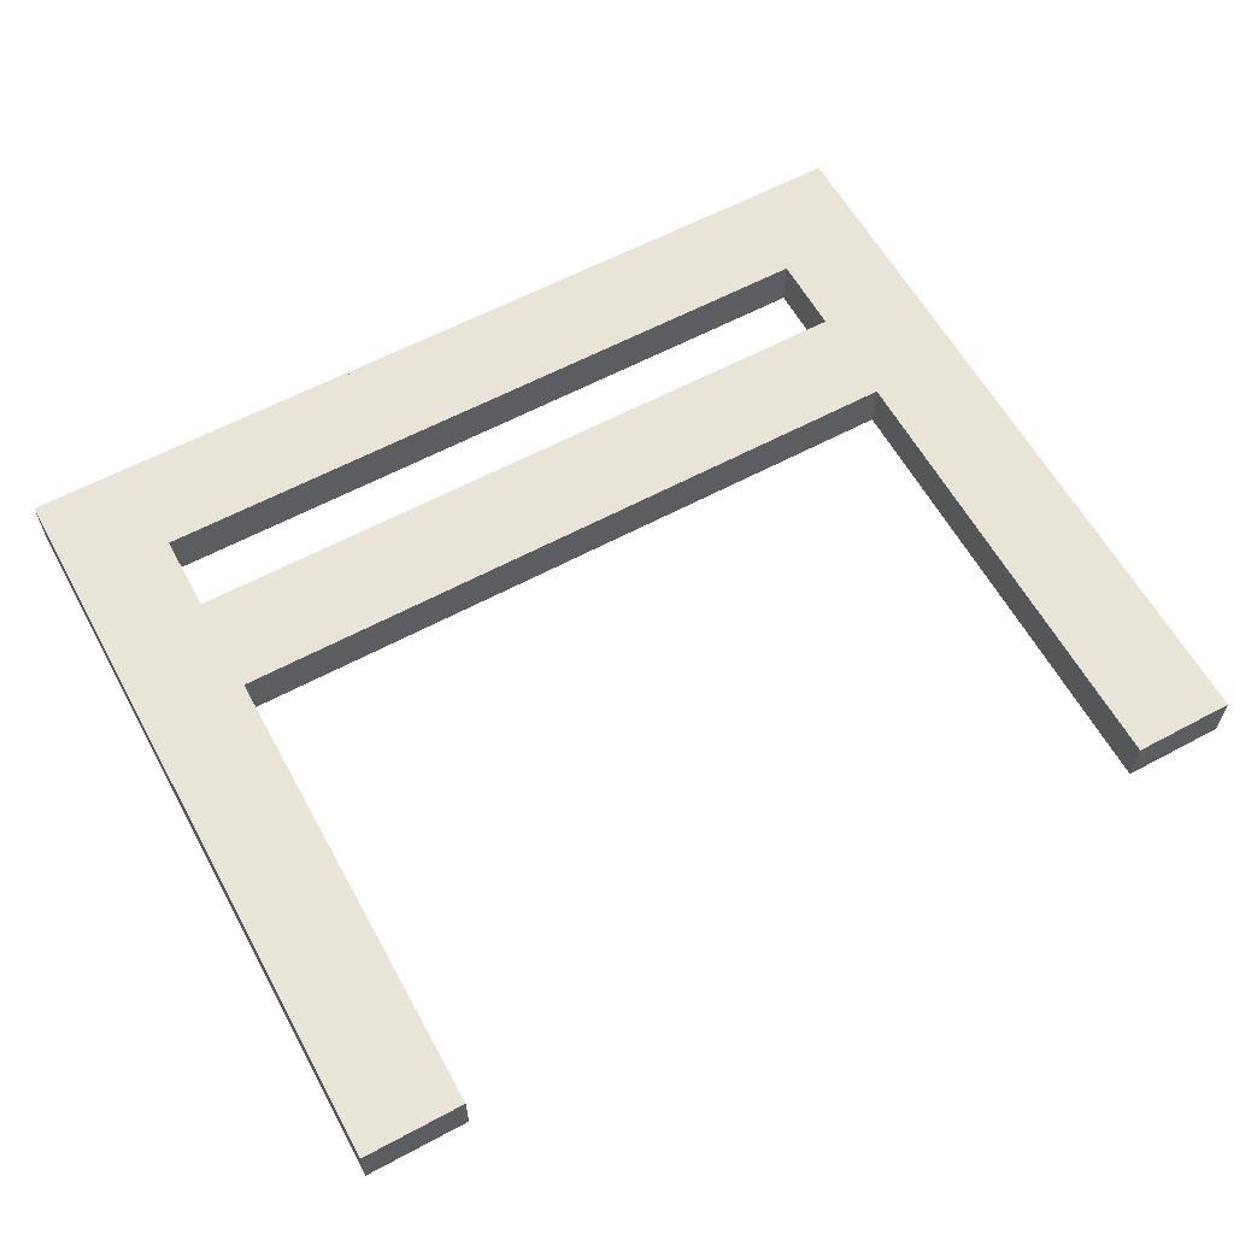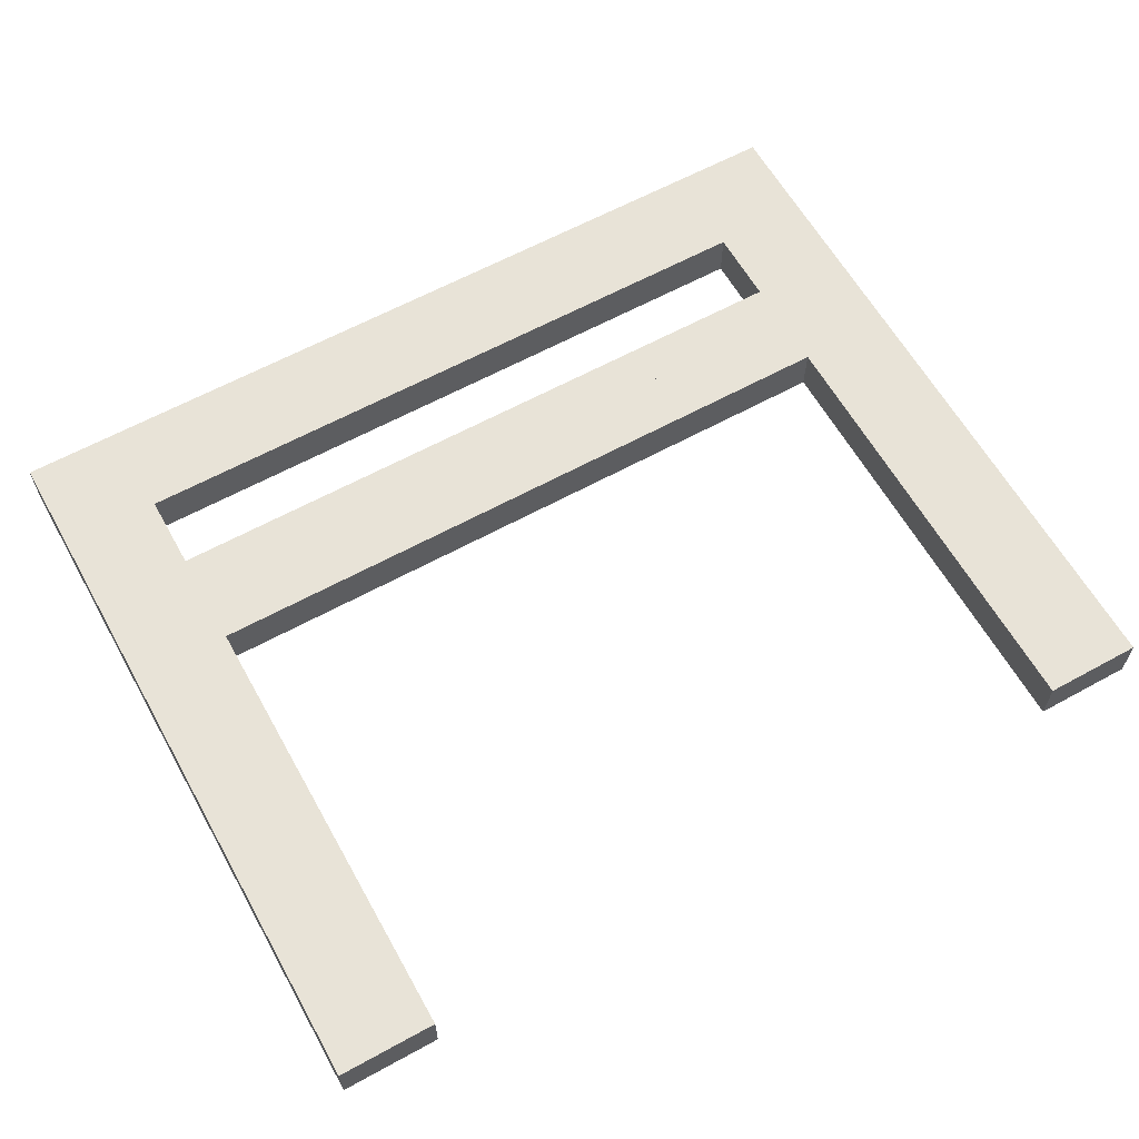
<metadata>
{"format":"obj","ext":"obj","renderer":"f3d","projection":"perspective","resolution":1024,"background":"white","views":[{"elev":60.4,"azim":-28.7,"up":"+Z"},{"elev":61.7,"azim":-29.2,"up":"+Z"}]}
</metadata>
<code>
v -0.875 0.5 5.062
v -0.875 0.25 5.062
v -1.125 0.25 5.062
v -1.125 0.5 5.062
v -0.875 0.75 5.062
v -1.125 0.75 5.062
v -0.875 1 5.062
v -1.125 1 5.062
v -0.875 0.5 4.938
v -0.875 0.5 5.062
v -1.125 0.5 5.062
v -1.125 0.5 4.938
v -0.875 0.25 4.938
v -0.875 0.5 4.938
v -1.125 0.5 4.938
v -1.125 0.25 4.938
v -1.125 0.75 4.938
v -0.875 0.75 4.938
v -1.125 1 4.938
v -0.875 1 4.938
v -0.875 0.25 5.062
v -0.875 0.25 4.938
v -1.125 0.25 4.938
v -1.125 0.25 5.062
v -0.875 0.5 4.938
v -0.875 0.25 4.938
v -0.875 0.25 5.062
v -0.875 0.5 5.062
v -0.875 0.75 4.938
v -0.875 0.75 5.062
v -0.875 1 4.938
v -0.875 1 5.062
v -1.125 0.5 5.062
v -1.125 0.25 5.062
v -1.125 0.25 4.938
v -1.125 0.5 4.938
v -1.125 0.75 5.062
v -1.125 0.75 4.938
v -1.125 1 5.062
v -1.125 1 4.938
v -0.875 0.75 4.938
v -0.875 0.75 5.062
v -1.125 0.75 5.062
v -1.125 0.75 4.938
v -0.875 0.5 5.062
v -0.875 0.5 4.938
v -1.125 0.5 4.938
v -1.125 0.5 5.062
v -0.875 1 4.938
v -0.875 1 5.062
v -1.125 1 5.062
v -1.125 1 4.938
v -0.875 0.75 5.062
v -0.875 0.75 4.938
v -1.125 0.75 4.938
v -1.125 0.75 5.062
v -0.875 1.175 5.062
v -0.875 0.925 5.062
v -1.125 0.925 5.062
v -1.125 1.175 5.062
v -0.875 1.425 5.062
v -1.125 1.425 5.062
v -0.875 1.675 5.062
v -1.125 1.675 5.062
v -0.875 1.925 5.062
v -1.125 1.925 5.062
v -0.875 1.175 4.938
v -0.875 1.175 5.062
v -1.125 1.175 5.062
v -1.125 1.175 4.938
v -0.875 0.925 4.938
v -0.875 1.175 4.938
v -1.125 1.175 4.938
v -1.125 0.925 4.938
v -1.125 1.425 4.938
v -0.875 1.425 4.938
v -1.125 1.675 4.938
v -0.875 1.675 4.938
v -1.125 1.925 4.938
v -0.875 1.925 4.938
v -0.875 0.925 5.062
v -0.875 0.925 4.938
v -1.125 0.925 4.938
v -1.125 0.925 5.062
v -0.875 1.175 4.938
v -0.875 0.925 4.938
v -0.875 0.925 5.062
v -0.875 1.175 5.062
v -0.875 1.425 4.938
v -0.875 1.425 5.062
v -0.875 1.675 4.938
v -0.875 1.675 5.062
v -0.875 1.925 4.938
v -0.875 1.925 5.062
v -1.125 1.175 5.062
v -1.125 0.925 5.062
v -1.125 0.925 4.938
v -1.125 1.175 4.938
v -1.125 1.425 5.062
v -1.125 1.425 4.938
v -1.125 1.675 5.062
v -1.125 1.675 4.938
v -1.125 1.925 5.062
v -1.125 1.925 4.938
v 1.125 0.5 5.062
v 1.125 0.25 5.062
v 0.875 0.25 5.062
v 0.875 0.5 5.062
v 1.125 0.75 5.062
v 0.875 0.75 5.062
v 1.125 1 5.062
v 0.875 1 5.062
v 1.125 0.5 4.938
v 1.125 0.5 5.062
v 0.875 0.5 5.062
v 0.875 0.5 4.938
v 1.125 0.25 4.938
v 1.125 0.5 4.938
v 0.875 0.5 4.938
v 0.875 0.25 4.938
v 0.875 0.75 4.938
v 1.125 0.75 4.938
v 0.875 1 4.938
v 1.125 1 4.938
v 1.125 0.25 5.062
v 1.125 0.25 4.938
v 0.875 0.25 4.938
v 0.875 0.25 5.062
v 1.125 0.5 4.938
v 1.125 0.25 4.938
v 1.125 0.25 5.062
v 1.125 0.5 5.062
v 1.125 0.75 4.938
v 1.125 0.75 5.062
v 1.125 1 4.938
v 1.125 1 5.062
v 0.875 0.5 5.062
v 0.875 0.25 5.062
v 0.875 0.25 4.938
v 0.875 0.5 4.938
v 0.875 0.75 5.062
v 0.875 0.75 4.938
v 0.875 1 5.062
v 0.875 1 4.938
v 1.125 0.75 4.938
v 1.125 0.75 5.062
v 0.875 0.75 5.062
v 0.875 0.75 4.938
v 1.125 0.5 5.062
v 1.125 0.5 4.938
v 0.875 0.5 4.938
v 0.875 0.5 5.062
v 1.125 1 4.938
v 1.125 1 5.062
v 0.875 1 5.062
v 0.875 1 4.938
v 1.125 0.75 5.062
v 1.125 0.75 4.938
v 0.875 0.75 4.938
v 0.875 0.75 5.062
v 1.125 1.175 5.062
v 1.125 0.925 5.062
v 0.875 0.925 5.062
v 0.875 1.175 5.062
v 1.125 1.425 5.062
v 0.875 1.425 5.062
v 1.125 1.675 5.062
v 0.875 1.675 5.062
v 1.125 1.925 5.062
v 0.875 1.925 5.062
v 1.125 1.175 4.938
v 1.125 1.175 5.062
v 0.875 1.175 5.062
v 0.875 1.175 4.938
v 1.125 0.925 4.938
v 1.125 1.175 4.938
v 0.875 1.175 4.938
v 0.875 0.925 4.938
v 0.875 1.425 4.938
v 1.125 1.425 4.938
v 0.875 1.675 4.938
v 1.125 1.675 4.938
v 0.875 1.925 4.938
v 1.125 1.925 4.938
v 1.125 0.925 5.062
v 1.125 0.925 4.938
v 0.875 0.925 4.938
v 0.875 0.925 5.062
v 1.125 1.175 4.938
v 1.125 0.925 4.938
v 1.125 0.925 5.062
v 1.125 1.175 5.062
v 1.125 1.425 4.938
v 1.125 1.425 5.062
v 1.125 1.675 4.938
v 1.125 1.675 5.062
v 1.125 1.925 4.938
v 1.125 1.925 5.062
v 0.875 1.175 5.062
v 0.875 0.925 5.062
v 0.875 0.925 4.938
v 0.875 1.175 4.938
v 0.875 1.425 5.062
v 0.875 1.425 4.938
v 0.875 1.675 5.062
v 0.875 1.675 4.938
v 0.875 1.925 5.062
v 0.875 1.925 4.938
v 0.975 1.654 5.062
v 0.975 1.404 5.062
v 0.725 1.404 5.062
v 0.725 1.654 5.062
v 0.975 1.654 4.938
v 0.975 1.654 5.062
v 0.725 1.654 5.062
v 0.725 1.654 4.938
v 0.975 1.404 4.938
v 0.975 1.654 4.938
v 0.725 1.654 4.938
v 0.725 1.404 4.938
v 0.975 1.404 5.062
v 0.975 1.404 4.938
v 0.725 1.404 4.938
v 0.725 1.404 5.062
v 0.975 1.654 4.938
v 0.975 1.404 4.938
v 0.975 1.404 5.062
v 0.975 1.654 5.062
v 0.725 1.654 5.062
v 0.725 1.404 5.062
v 0.725 1.404 4.938
v 0.725 1.654 4.938
v 0.725 1.654 5.062
v 0.725 1.404 5.062
v 0.475 1.404 5.062
v 0.475 1.654 5.062
v 0.725 1.654 4.938
v 0.725 1.654 5.062
v 0.475 1.654 5.062
v 0.475 1.654 4.938
v 0.725 1.404 4.938
v 0.725 1.654 4.938
v 0.475 1.654 4.938
v 0.475 1.404 4.938
v 0.725 1.404 5.062
v 0.725 1.404 4.938
v 0.475 1.404 4.938
v 0.475 1.404 5.062
v 0.725 1.654 4.938
v 0.725 1.404 4.938
v 0.725 1.404 5.062
v 0.725 1.654 5.062
v 0.475 1.654 5.062
v 0.475 1.404 5.062
v 0.475 1.404 4.938
v 0.475 1.654 4.938
v 0.476 1.654 5.062
v 0.476 1.404 5.062
v 0.226 1.404 5.062
v 0.226 1.654 5.062
v 0.476 1.654 4.938
v 0.476 1.654 5.062
v 0.226 1.654 5.062
v 0.226 1.654 4.938
v 0.476 1.404 4.938
v 0.476 1.654 4.938
v 0.226 1.654 4.938
v 0.226 1.404 4.938
v 0.476 1.404 5.062
v 0.476 1.404 4.938
v 0.226 1.404 4.938
v 0.226 1.404 5.062
v 0.476 1.654 4.938
v 0.476 1.404 4.938
v 0.476 1.404 5.062
v 0.476 1.654 5.062
v 0.226 1.654 5.062
v 0.226 1.404 5.062
v 0.226 1.404 4.938
v 0.226 1.654 4.938
v -0.024 1.654 5.062
v 0.226 1.654 5.062
v 0.226 1.404 5.062
v -0.024 1.404 5.062
v -0.024 1.654 4.938
v 0.226 1.654 4.938
v 0.226 1.654 5.062
v -0.024 1.654 5.062
v -0.024 1.404 4.938
v 0.226 1.404 4.938
v 0.226 1.654 4.938
v -0.024 1.654 4.938
v -0.024 1.404 5.062
v 0.226 1.404 5.062
v 0.226 1.404 4.938
v -0.024 1.404 4.938
v 0.226 1.654 4.938
v 0.226 1.404 4.938
v 0.226 1.404 5.062
v 0.226 1.654 5.062
v -0.024 1.654 5.062
v -0.024 1.404 5.062
v -0.024 1.404 4.938
v -0.024 1.654 4.938
v -0.024 1.654 5.062
v -0.024 1.404 5.062
v -0.274 1.404 5.062
v -0.274 1.654 5.062
v -0.524 1.654 5.062
v -0.524 1.404 5.062
v -0.024 1.654 4.938
v -0.024 1.654 5.062
v -0.274 1.654 5.062
v -0.274 1.654 4.938
v -0.524 1.654 4.938
v -0.524 1.654 5.062
v -0.024 1.404 4.938
v -0.024 1.654 4.938
v -0.274 1.654 4.938
v -0.274 1.404 4.938
v -0.524 1.404 4.938
v -0.524 1.654 4.938
v -0.024 1.404 5.062
v -0.024 1.404 4.938
v -0.274 1.404 4.938
v -0.274 1.404 5.062
v -0.524 1.404 5.062
v -0.524 1.404 4.938
v -0.024 1.654 4.938
v -0.024 1.404 4.938
v -0.024 1.404 5.062
v -0.024 1.654 5.062
v -0.274 1.654 5.062
v -0.274 1.404 5.062
v -0.274 1.404 4.938
v -0.274 1.654 4.938
v -0.274 1.654 4.938
v -0.274 1.404 4.938
v -0.274 1.404 5.062
v -0.274 1.654 5.062
v -0.524 1.654 5.062
v -0.524 1.404 5.062
v -0.524 1.404 4.938
v -0.524 1.654 4.938
v -0.522 1.654 5.062
v -0.522 1.404 5.062
v -0.772 1.404 5.062
v -0.772 1.654 5.062
v -1.022 1.654 5.062
v -1.022 1.404 5.062
v -0.522 1.654 4.938
v -0.522 1.654 5.062
v -0.772 1.654 5.062
v -0.772 1.654 4.938
v -1.022 1.654 4.938
v -1.022 1.654 5.062
v -0.522 1.404 4.938
v -0.522 1.654 4.938
v -0.772 1.654 4.938
v -0.772 1.404 4.938
v -1.022 1.404 4.938
v -1.022 1.654 4.938
v -0.522 1.404 5.062
v -0.522 1.404 4.938
v -0.772 1.404 4.938
v -0.772 1.404 5.062
v -1.022 1.404 5.062
v -1.022 1.404 4.938
v -0.522 1.654 4.938
v -0.522 1.404 4.938
v -0.522 1.404 5.062
v -0.522 1.654 5.062
v -0.772 1.654 5.062
v -0.772 1.404 5.062
v -0.772 1.404 4.938
v -0.772 1.654 4.938
v -0.772 1.654 4.938
v -0.772 1.404 4.938
v -0.772 1.404 5.062
v -0.772 1.654 5.062
v -1.022 1.654 5.062
v -1.022 1.404 5.062
v -1.022 1.404 4.938
v -1.022 1.654 4.938
v -0.875 1.425 4.938
v -0.875 1.425 5.062
v -1.125 1.425 5.062
v -1.125 1.425 4.938
v -0.875 1.175 5.062
v -0.875 1.175 4.938
v -1.125 1.175 4.938
v -1.125 1.175 5.062
v -0.875 1.675 4.938
v -0.875 1.675 5.062
v -1.125 1.675 5.062
v -1.125 1.675 4.938
v -0.875 1.425 5.062
v -0.875 1.425 4.938
v -1.125 1.425 4.938
v -1.125 1.425 5.062
v -0.875 1.925 4.938
v -0.875 1.925 5.062
v -1.125 1.925 5.062
v -1.125 1.925 4.938
v -0.875 1.675 5.062
v -0.875 1.675 4.938
v -1.125 1.675 4.938
v -1.125 1.675 5.062
v -0.875 2.1 5.062
v -0.875 1.85 5.062
v -1.125 1.85 5.062
v -1.125 2.1 5.062
v -0.875 2.1 4.938
v -0.875 2.1 5.062
v -1.125 2.1 5.062
v -1.125 2.1 4.938
v -0.875 1.85 4.938
v -0.875 2.1 4.938
v -1.125 2.1 4.938
v -1.125 1.85 4.938
v -0.875 1.85 5.062
v -0.875 1.85 4.938
v -1.125 1.85 4.938
v -1.125 1.85 5.062
v -0.875 2.1 4.938
v -0.875 1.85 4.938
v -0.875 1.85 5.062
v -0.875 2.1 5.062
v -1.125 2.1 5.062
v -1.125 1.85 5.062
v -1.125 1.85 4.938
v -1.125 2.1 4.938
v 1.125 1.425 4.938
v 1.125 1.425 5.062
v 0.875 1.425 5.062
v 0.875 1.425 4.938
v 1.125 1.175 5.062
v 1.125 1.175 4.938
v 0.875 1.175 4.938
v 0.875 1.175 5.062
v 1.125 1.675 4.938
v 1.125 1.675 5.062
v 0.875 1.675 5.062
v 0.875 1.675 4.938
v 1.125 1.425 5.062
v 1.125 1.425 4.938
v 0.875 1.425 4.938
v 0.875 1.425 5.062
v 1.125 1.925 4.938
v 1.125 1.925 5.062
v 0.875 1.925 5.062
v 0.875 1.925 4.938
v 1.125 1.675 5.062
v 1.125 1.675 4.938
v 0.875 1.675 4.938
v 0.875 1.675 5.062
v 1.125 2.1 5.062
v 1.125 1.85 5.062
v 0.875 1.85 5.062
v 0.875 2.1 5.062
v 1.125 2.1 4.938
v 1.125 2.1 5.062
v 0.875 2.1 5.062
v 0.875 2.1 4.938
v 1.125 1.85 4.938
v 1.125 2.1 4.938
v 0.875 2.1 4.938
v 0.875 1.85 4.938
v 1.125 1.85 5.062
v 1.125 1.85 4.938
v 0.875 1.85 4.938
v 0.875 1.85 5.062
v 1.125 2.1 4.938
v 1.125 1.85 4.938
v 1.125 1.85 5.062
v 1.125 2.1 5.062
v 0.875 2.1 5.062
v 0.875 1.85 5.062
v 0.875 1.85 4.938
v 0.875 2.1 4.938
v 0.975 2.1 5.062
v 0.975 1.85 5.062
v 0.725 1.85 5.062
v 0.725 2.1 5.062
v 0.475 1.85 5.062
v 0.475 2.1 5.062
v 0.975 2.1 4.938
v 0.975 2.1 5.062
v 0.725 2.1 5.062
v 0.725 2.1 4.938
v 0.475 2.1 5.062
v 0.475 2.1 4.938
v 0.975 1.85 4.938
v 0.975 2.1 4.938
v 0.725 2.1 4.938
v 0.725 1.85 4.938
v 0.475 2.1 4.938
v 0.475 1.85 4.938
v 0.975 1.85 5.062
v 0.975 1.85 4.938
v 0.725 1.85 4.938
v 0.725 1.85 5.062
v 0.475 1.85 4.938
v 0.475 1.85 5.062
v 0.975 2.1 4.938
v 0.975 1.85 4.938
v 0.975 1.85 5.062
v 0.975 2.1 5.062
v 0.725 2.1 5.062
v 0.725 1.85 5.062
v 0.725 1.85 4.938
v 0.725 2.1 4.938
v 0.725 2.1 4.938
v 0.725 1.85 4.938
v 0.725 1.85 5.062
v 0.725 2.1 5.062
v 0.475 2.1 5.062
v 0.475 1.85 5.062
v 0.475 1.85 4.938
v 0.475 2.1 4.938
v 0.476 2.1 5.062
v 0.476 1.85 5.062
v 0.226 1.85 5.062
v 0.226 2.1 5.062
v 0.476 2.1 4.938
v 0.476 2.1 5.062
v 0.226 2.1 5.062
v 0.226 2.1 4.938
v 0.476 1.85 4.938
v 0.476 2.1 4.938
v 0.226 2.1 4.938
v 0.226 1.85 4.938
v 0.476 1.85 5.062
v 0.476 1.85 4.938
v 0.226 1.85 4.938
v 0.226 1.85 5.062
v 0.476 2.1 4.938
v 0.476 1.85 4.938
v 0.476 1.85 5.062
v 0.476 2.1 5.062
v 0.226 2.1 5.062
v 0.226 1.85 5.062
v 0.226 1.85 4.938
v 0.226 2.1 4.938
v -0.024 2.1 5.062
v 0.226 2.1 5.062
v 0.226 1.85 5.062
v -0.024 1.85 5.062
v -0.024 2.1 4.938
v 0.226 2.1 4.938
v 0.226 2.1 5.062
v -0.024 2.1 5.062
v -0.024 1.85 4.938
v 0.226 1.85 4.938
v 0.226 2.1 4.938
v -0.024 2.1 4.938
v -0.024 1.85 5.062
v 0.226 1.85 5.062
v 0.226 1.85 4.938
v -0.024 1.85 4.938
v 0.226 2.1 4.938
v 0.226 1.85 4.938
v 0.226 1.85 5.062
v 0.226 2.1 5.062
v -0.024 2.1 5.062
v -0.024 1.85 5.062
v -0.024 1.85 4.938
v -0.024 2.1 4.938
v -0.024 2.1 5.062
v -0.024 1.85 5.062
v -0.274 1.85 5.062
v -0.274 2.1 5.062
v -0.524 2.1 5.062
v -0.524 1.85 5.062
v -0.024 2.1 4.938
v -0.024 2.1 5.062
v -0.274 2.1 5.062
v -0.274 2.1 4.938
v -0.524 2.1 4.938
v -0.524 2.1 5.062
v -0.024 1.85 4.938
v -0.024 2.1 4.938
v -0.274 2.1 4.938
v -0.274 1.85 4.938
v -0.524 1.85 4.938
v -0.524 2.1 4.938
v -0.024 1.85 5.062
v -0.024 1.85 4.938
v -0.274 1.85 4.938
v -0.274 1.85 5.062
v -0.524 1.85 5.062
v -0.524 1.85 4.938
v -0.024 2.1 4.938
v -0.024 1.85 4.938
v -0.024 1.85 5.062
v -0.024 2.1 5.062
v -0.274 2.1 5.062
v -0.274 1.85 5.062
v -0.274 1.85 4.938
v -0.274 2.1 4.938
v -0.274 2.1 4.938
v -0.274 1.85 4.938
v -0.274 1.85 5.062
v -0.274 2.1 5.062
v -0.524 2.1 5.062
v -0.524 1.85 5.062
v -0.524 1.85 4.938
v -0.524 2.1 4.938
v -0.522 2.1 5.062
v -0.522 1.85 5.062
v -0.772 1.85 5.062
v -0.772 2.1 5.062
v -1.022 2.1 5.062
v -1.022 1.85 5.062
v -0.522 2.1 4.938
v -0.522 2.1 5.062
v -0.772 2.1 5.062
v -0.772 2.1 4.938
v -1.022 2.1 4.938
v -1.022 2.1 5.062
v -0.522 1.85 4.938
v -0.522 2.1 4.938
v -0.772 2.1 4.938
v -0.772 1.85 4.938
v -1.022 1.85 4.938
v -1.022 2.1 4.938
v -0.522 1.85 5.062
v -0.522 1.85 4.938
v -0.772 1.85 4.938
v -0.772 1.85 5.062
v -1.022 1.85 5.062
v -1.022 1.85 4.938
v -0.522 2.1 4.938
v -0.522 1.85 4.938
v -0.522 1.85 5.062
v -0.522 2.1 5.062
v -0.772 2.1 5.062
v -0.772 1.85 5.062
v -0.772 1.85 4.938
v -0.772 2.1 4.938
v -0.772 2.1 4.938
v -0.772 1.85 4.938
v -0.772 1.85 5.062
v -0.772 2.1 5.062
v -1.022 2.1 5.062
v -1.022 1.85 5.062
v -1.022 1.85 4.938
v -1.022 2.1 4.938
g pattern_6_baked-mesh
f 1 3 2
f 1 4 3
f 5 4 1
f 5 6 4
f 7 6 5
f 7 8 6
f 9 11 10
f 9 12 11
f 13 15 14
f 13 16 15
f 14 15 17
f 14 17 18
f 18 17 19
f 18 19 20
f 21 23 22
f 21 24 23
f 25 27 26
f 25 28 27
f 29 28 25
f 29 30 28
f 31 30 29
f 31 32 30
f 33 35 34
f 33 36 35
f 37 36 33
f 37 38 36
f 39 38 37
f 39 40 38
f 41 43 42
f 41 44 43
f 45 47 46
f 45 48 47
f 49 51 50
f 49 52 51
f 53 55 54
f 53 56 55
f 57 59 58
f 57 60 59
f 61 60 57
f 61 62 60
f 63 62 61
f 63 64 62
f 65 64 63
f 65 66 64
f 67 69 68
f 67 70 69
f 71 73 72
f 71 74 73
f 72 73 75
f 72 75 76
f 76 75 77
f 76 77 78
f 78 77 79
f 78 79 80
f 81 83 82
f 81 84 83
f 85 87 86
f 85 88 87
f 89 88 85
f 89 90 88
f 91 90 89
f 91 92 90
f 93 92 91
f 93 94 92
f 95 97 96
f 95 98 97
f 99 98 95
f 99 100 98
f 101 100 99
f 101 102 100
f 103 102 101
f 103 104 102
f 105 107 106
f 105 108 107
f 109 108 105
f 109 110 108
f 111 110 109
f 111 112 110
f 113 115 114
f 113 116 115
f 117 119 118
f 117 120 119
f 118 119 121
f 118 121 122
f 122 121 123
f 122 123 124
f 125 127 126
f 125 128 127
f 129 131 130
f 129 132 131
f 133 132 129
f 133 134 132
f 135 134 133
f 135 136 134
f 137 139 138
f 137 140 139
f 141 140 137
f 141 142 140
f 143 142 141
f 143 144 142
f 145 147 146
f 145 148 147
f 149 151 150
f 149 152 151
f 153 155 154
f 153 156 155
f 157 159 158
f 157 160 159
f 161 163 162
f 161 164 163
f 165 164 161
f 165 166 164
f 167 166 165
f 167 168 166
f 169 168 167
f 169 170 168
f 171 173 172
f 171 174 173
f 175 177 176
f 175 178 177
f 176 177 179
f 176 179 180
f 180 179 181
f 180 181 182
f 182 181 183
f 182 183 184
f 185 187 186
f 185 188 187
f 189 191 190
f 189 192 191
f 193 192 189
f 193 194 192
f 195 194 193
f 195 196 194
f 197 196 195
f 197 198 196
f 199 201 200
f 199 202 201
f 203 202 199
f 203 204 202
f 205 204 203
f 205 206 204
f 207 206 205
f 207 208 206
f 209 211 210
f 209 212 211
f 213 215 214
f 213 216 215
f 217 219 218
f 217 220 219
f 221 223 222
f 221 224 223
f 225 227 226
f 225 228 227
f 229 231 230
f 229 232 231
f 233 235 234
f 233 236 235
f 237 239 238
f 237 240 239
f 241 243 242
f 241 244 243
f 245 247 246
f 245 248 247
f 249 251 250
f 249 252 251
f 253 255 254
f 253 256 255
f 257 259 258
f 257 260 259
f 261 263 262
f 261 264 263
f 265 267 266
f 265 268 267
f 269 271 270
f 269 272 271
f 273 275 274
f 273 276 275
f 277 279 278
f 277 280 279
f 281 283 282
f 281 284 283
f 285 287 286
f 285 288 287
f 289 291 290
f 289 292 291
f 293 295 294
f 293 296 295
f 297 299 298
f 297 300 299
f 301 303 302
f 301 304 303
f 305 307 306
f 305 308 307
f 309 307 308
f 309 310 307
f 311 313 312
f 311 314 313
f 315 313 314
f 315 316 313
f 317 319 318
f 317 320 319
f 321 319 320
f 321 322 319
f 323 325 324
f 323 326 325
f 327 325 326
f 327 328 325
f 329 331 330
f 329 332 331
f 333 335 334
f 333 336 335
f 337 339 338
f 337 340 339
f 341 343 342
f 341 344 343
f 345 347 346
f 345 348 347
f 349 347 348
f 349 350 347
f 351 353 352
f 351 354 353
f 355 353 354
f 355 356 353
f 357 359 358
f 357 360 359
f 361 359 360
f 361 362 359
f 363 365 364
f 363 366 365
f 367 365 366
f 367 368 365
f 369 371 370
f 369 372 371
f 373 375 374
f 373 376 375
f 377 379 378
f 377 380 379
f 381 383 382
f 381 384 383
f 385 387 386
f 385 388 387
f 389 391 390
f 389 392 391
f 393 395 394
f 393 396 395
f 397 399 398
f 397 400 399
f 401 403 402
f 401 404 403
f 405 407 406
f 405 408 407
f 409 411 410
f 409 412 411
f 413 415 414
f 413 416 415
f 417 419 418
f 417 420 419
f 421 423 422
f 421 424 423
f 425 427 426
f 425 428 427
f 429 431 430
f 429 432 431
f 433 435 434
f 433 436 435
f 437 439 438
f 437 440 439
f 441 443 442
f 441 444 443
f 445 447 446
f 445 448 447
f 449 451 450
f 449 452 451
f 453 455 454
f 453 456 455
f 457 459 458
f 457 460 459
f 461 463 462
f 461 464 463
f 465 467 466
f 465 468 467
f 469 471 470
f 469 472 471
f 473 475 474
f 473 476 475
f 477 479 478
f 477 480 479
f 481 483 482
f 481 484 483
f 484 485 483
f 484 486 485
f 487 489 488
f 487 490 489
f 490 491 489
f 490 492 491
f 493 495 494
f 493 496 495
f 496 497 495
f 496 498 497
f 499 501 500
f 499 502 501
f 502 503 501
f 502 504 503
f 505 507 506
f 505 508 507
f 509 511 510
f 509 512 511
f 513 515 514
f 513 516 515
f 517 519 518
f 517 520 519
f 521 523 522
f 521 524 523
f 525 527 526
f 525 528 527
f 529 531 530
f 529 532 531
f 533 535 534
f 533 536 535
f 537 539 538
f 537 540 539
f 541 543 542
f 541 544 543
f 545 547 546
f 545 548 547
f 549 551 550
f 549 552 551
f 553 555 554
f 553 556 555
f 557 559 558
f 557 560 559
f 561 563 562
f 561 564 563
f 565 567 566
f 565 568 567
f 569 571 570
f 569 572 571
f 573 571 572
f 573 574 571
f 575 577 576
f 575 578 577
f 579 577 578
f 579 580 577
f 581 583 582
f 581 584 583
f 585 583 584
f 585 586 583
f 587 589 588
f 587 590 589
f 591 589 590
f 591 592 589
f 593 595 594
f 593 596 595
f 597 599 598
f 597 600 599
f 601 603 602
f 601 604 603
f 605 607 606
f 605 608 607
f 609 611 610
f 609 612 611
f 613 611 612
f 613 614 611
f 615 617 616
f 615 618 617
f 619 617 618
f 619 620 617
f 621 623 622
f 621 624 623
f 625 623 624
f 625 626 623
f 627 629 628
f 627 630 629
f 631 629 630
f 631 632 629
f 633 635 634
f 633 636 635
f 637 639 638
f 637 640 639
f 641 643 642
f 641 644 643
f 645 647 646
f 645 648 647

</code>
